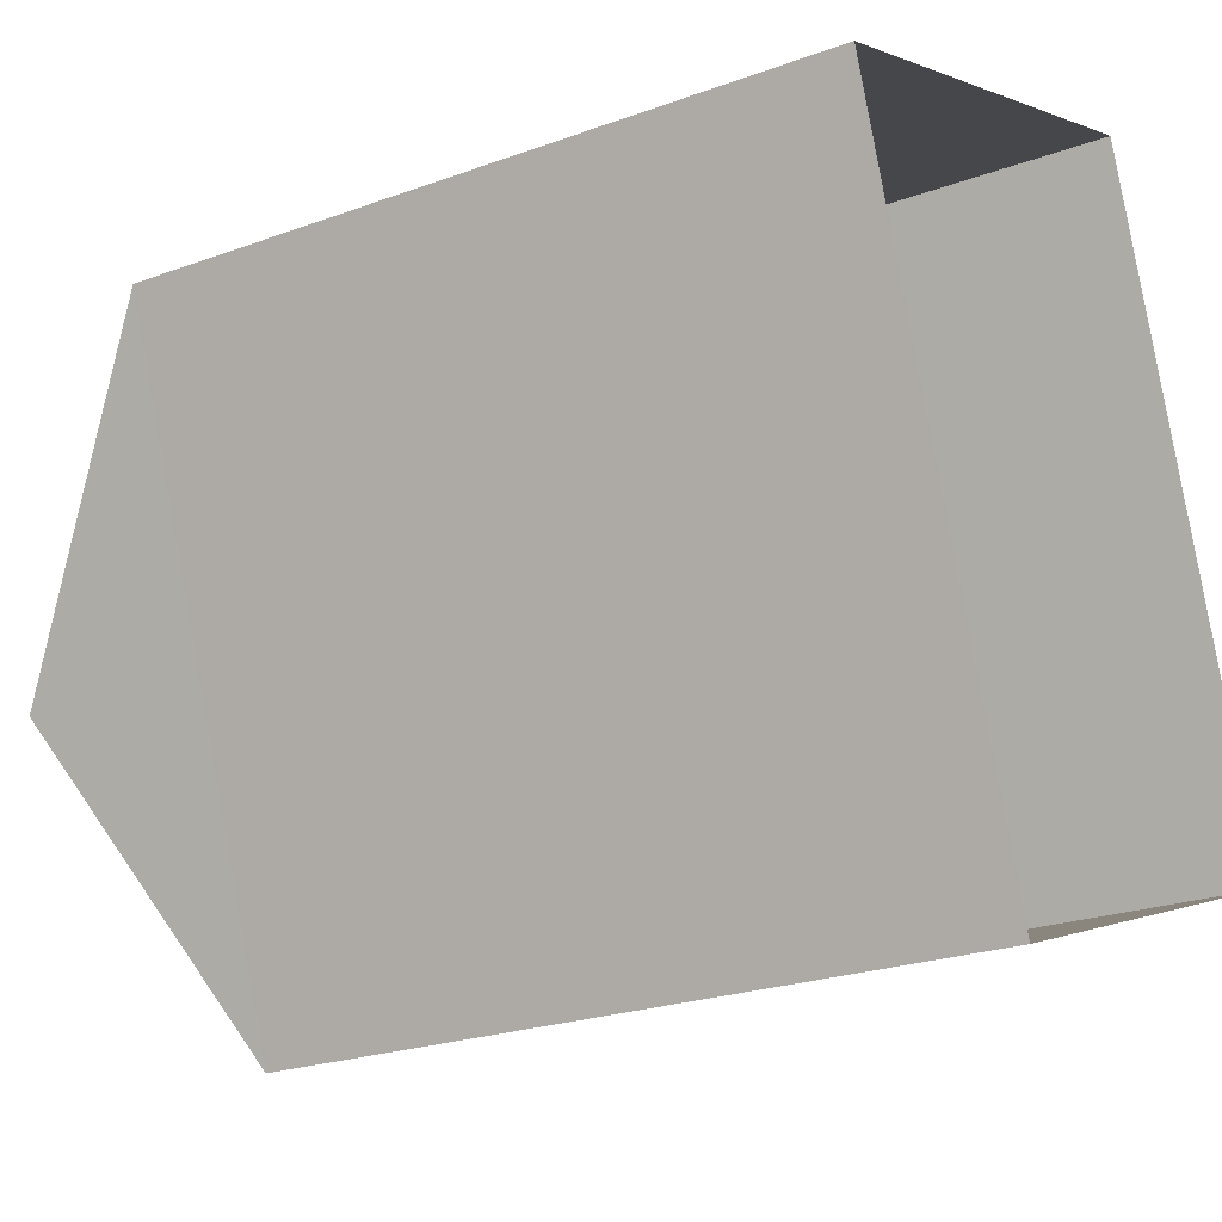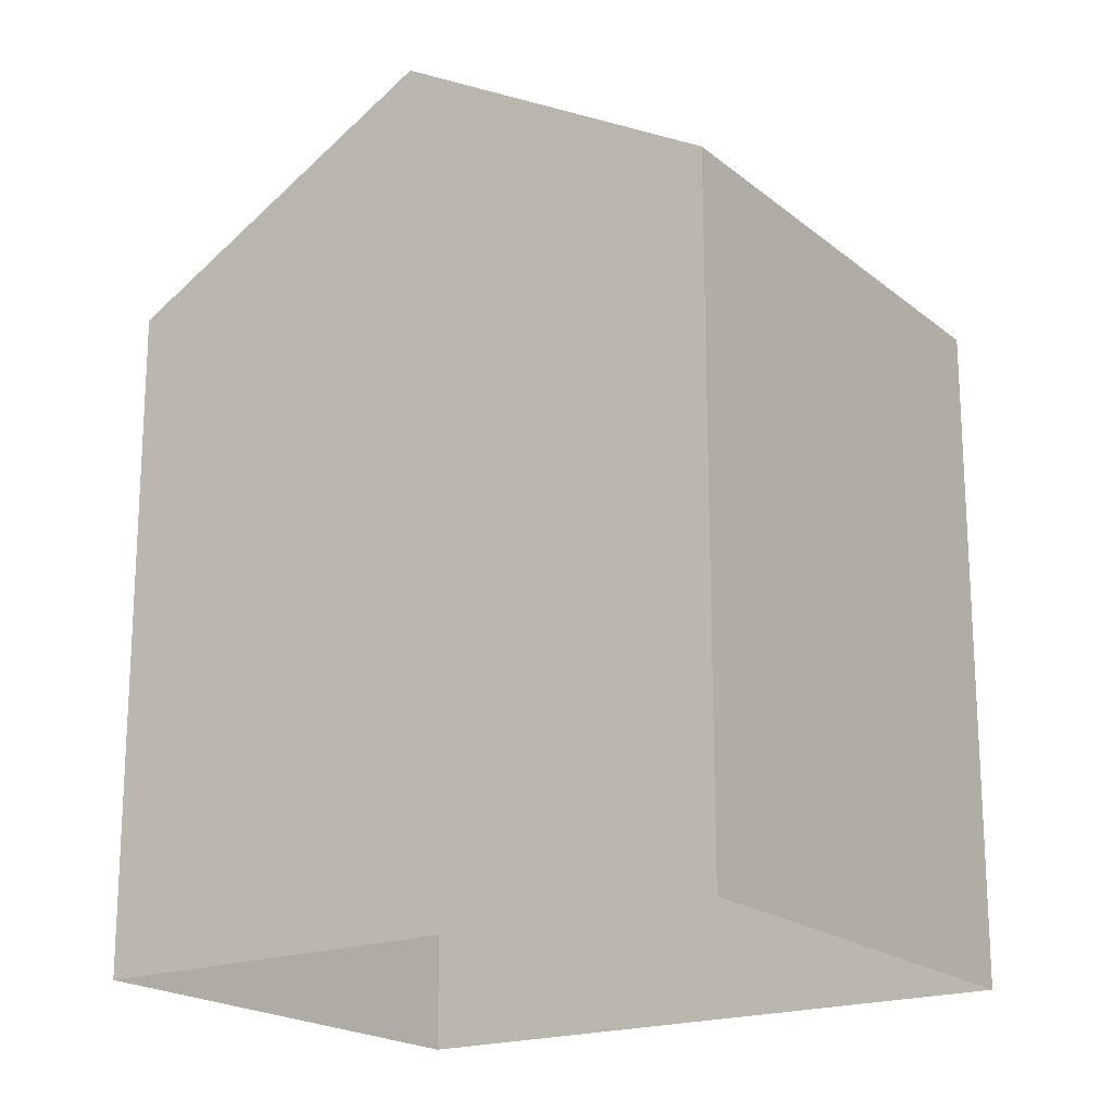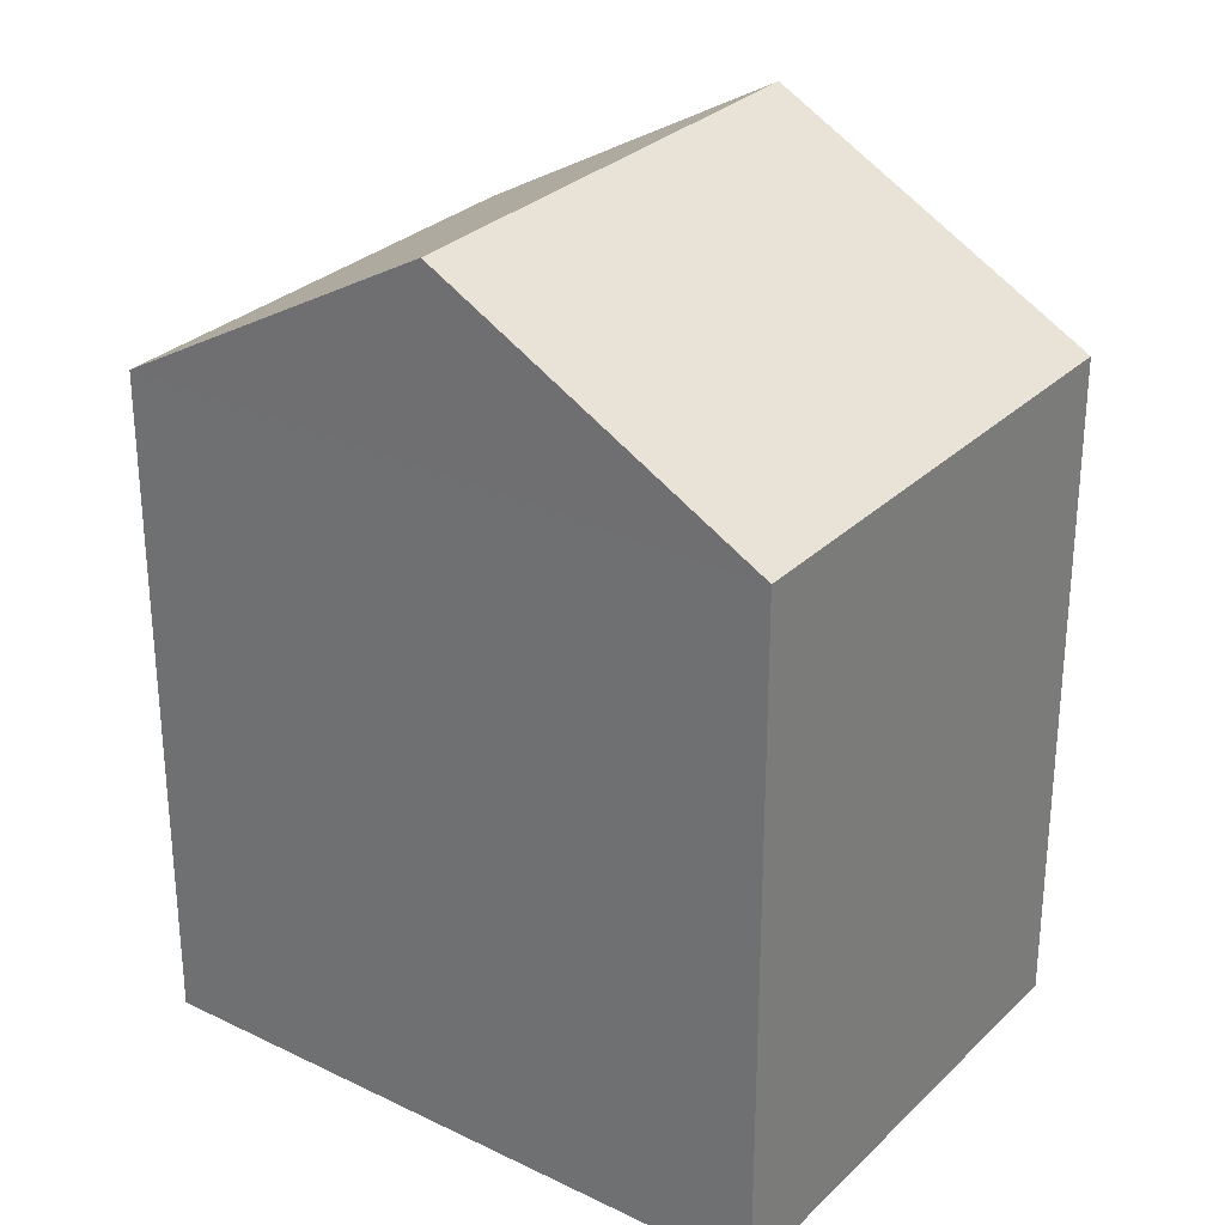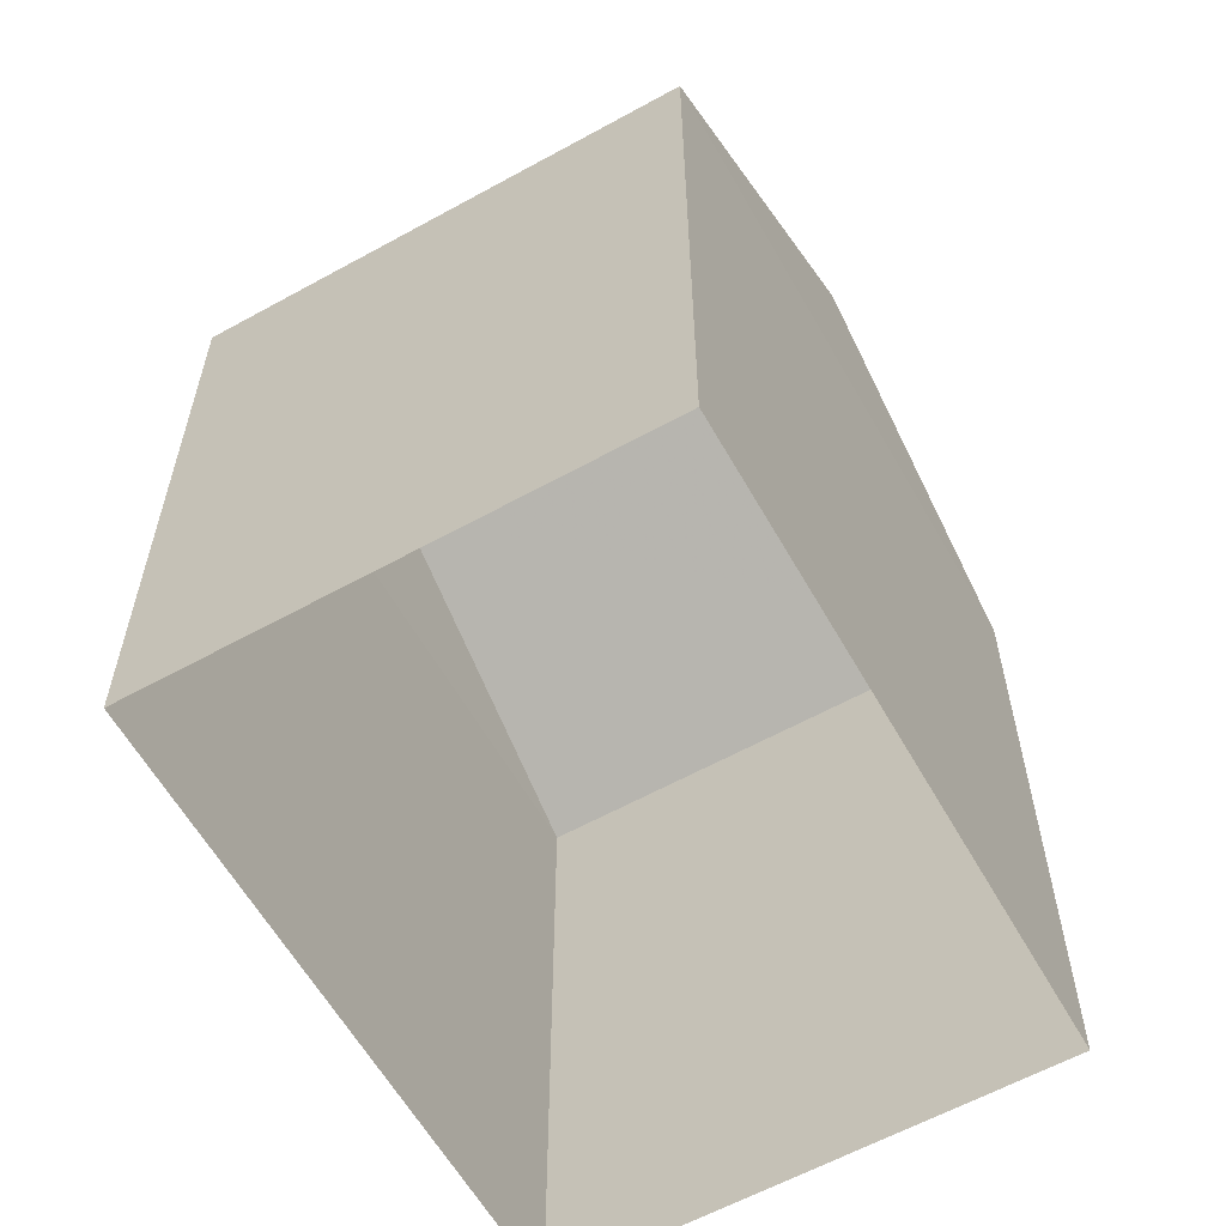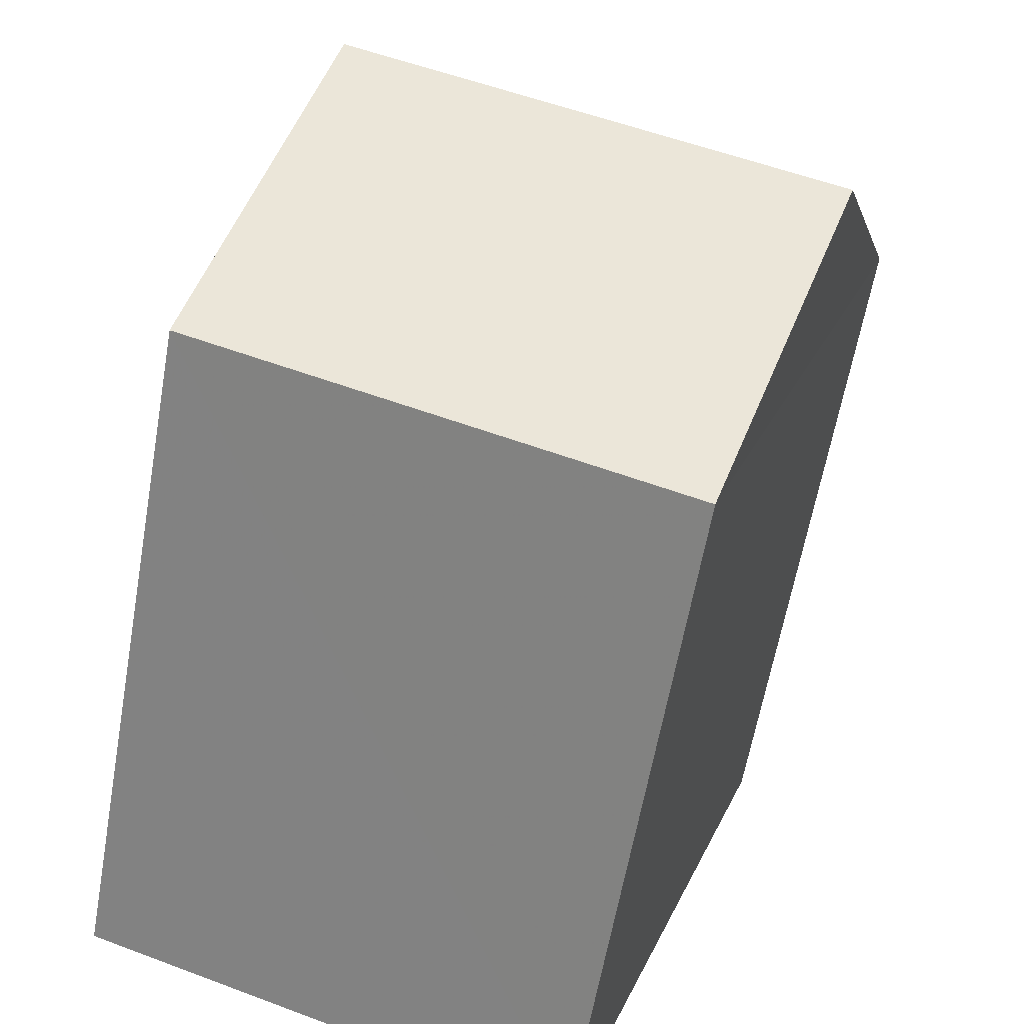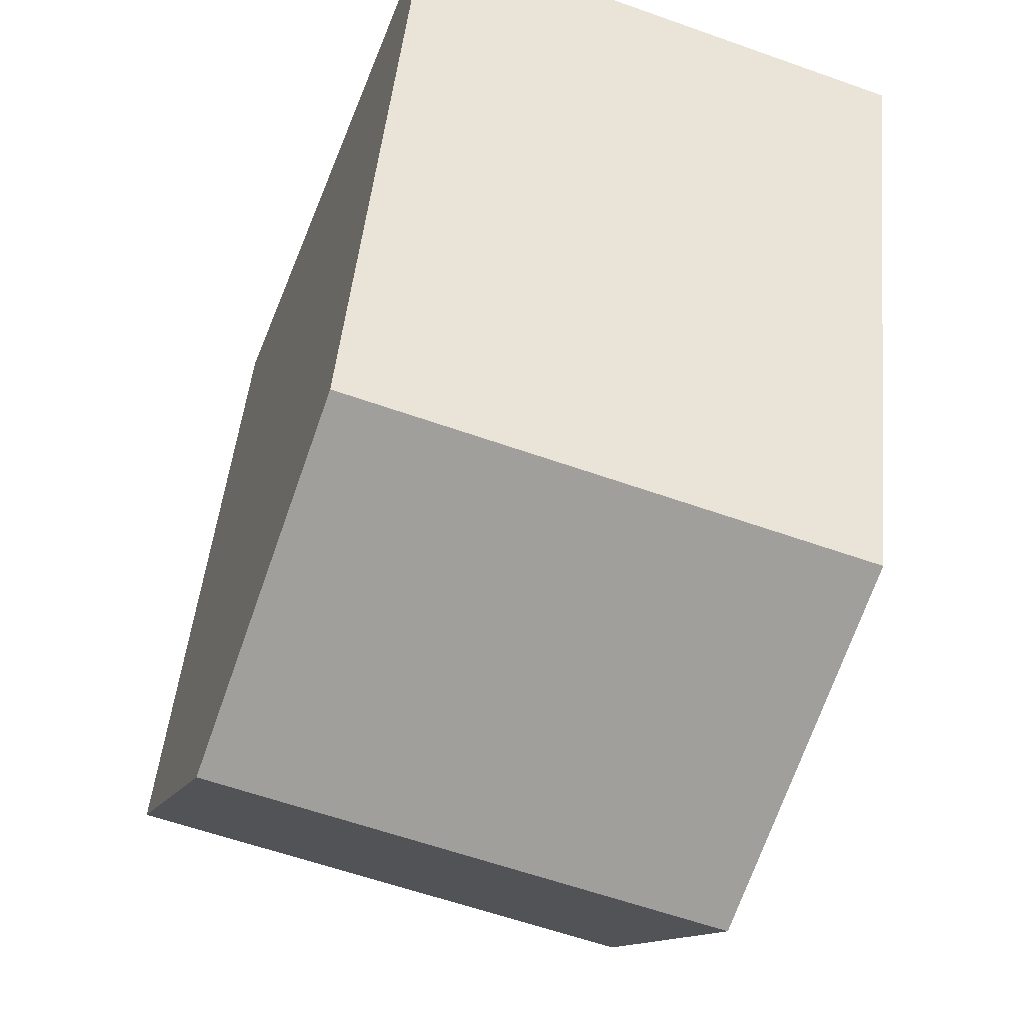
<metadata>
{"format":"obj","ext":"obj","renderer":"f3d","projection":"perspective","resolution":1024,"background":"white","views":[{"elev":-22.9,"azim":122.3,"up":"+Y"},{"elev":-19.4,"azim":104.6,"up":"+Z"},{"elev":29.3,"azim":-73.8,"up":"+Z"},{"elev":-60.4,"azim":9.9,"up":"+Z"},{"elev":-61.6,"azim":-9.9,"up":"+Y"},{"elev":46.4,"azim":5.5,"up":"+Y"}]}
</metadata>
<code>
v -3.161e+05 4.024e+04 3.348
v -3.161e+05 4.023e+04 3.344
v -3.161e+05 4.024e+04 3.348
v -3.161e+05 4.024e+04 3.345
v -3.161e+05 4.024e+04 11.85
v -3.161e+05 4.024e+04 11.85
v -3.161e+05 4.024e+04 14.14
v -3.161e+05 4.024e+04 14.14
v -3.161e+05 4.023e+04 11.85
v -3.161e+05 4.024e+04 11.85
f 1 2 3
f 1 4 2
f 5 6 7
f 8 5 7
f 7 9 8
f 7 10 9
f 6 4 1
f 6 5 4
f 9 2 5
f 9 5 8
f 2 4 5
f 1 3 6
f 6 10 7
f 6 3 10
f 10 3 2
f 9 10 2

</code>
